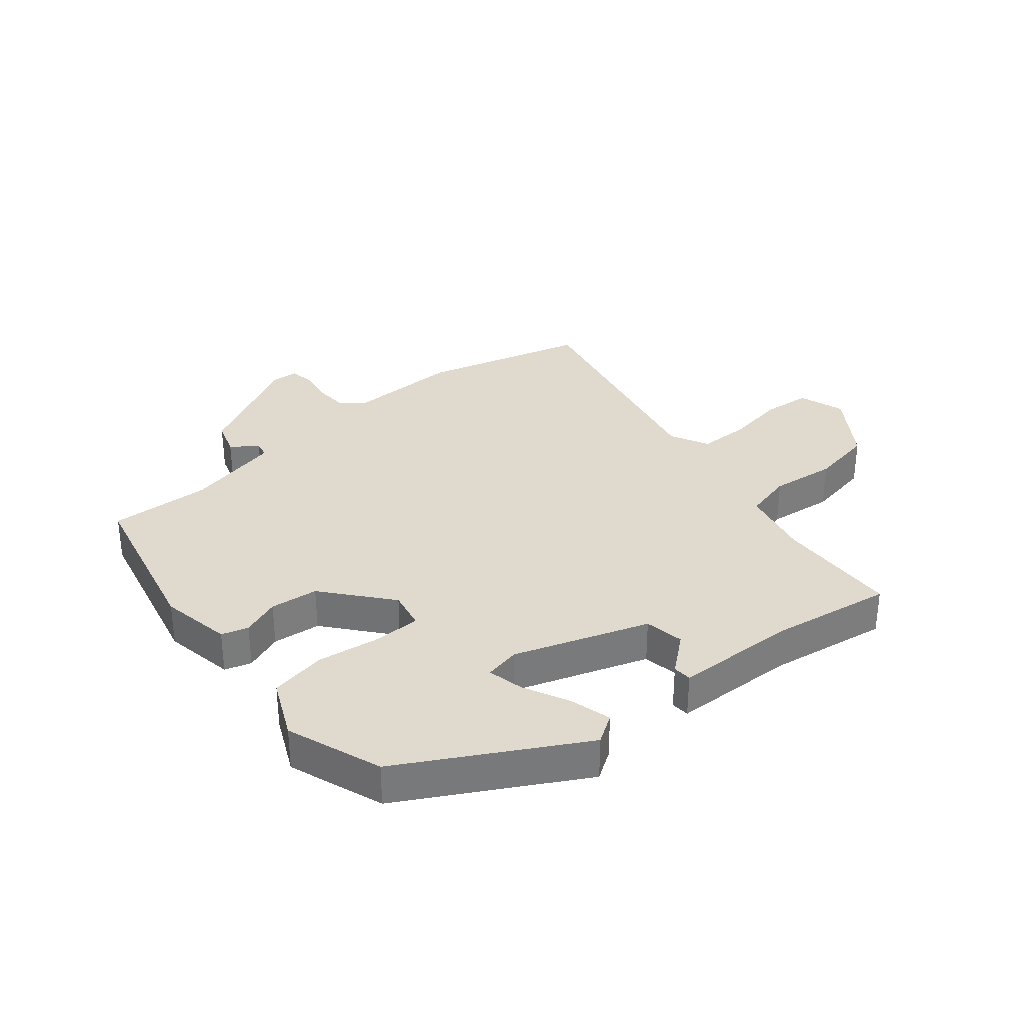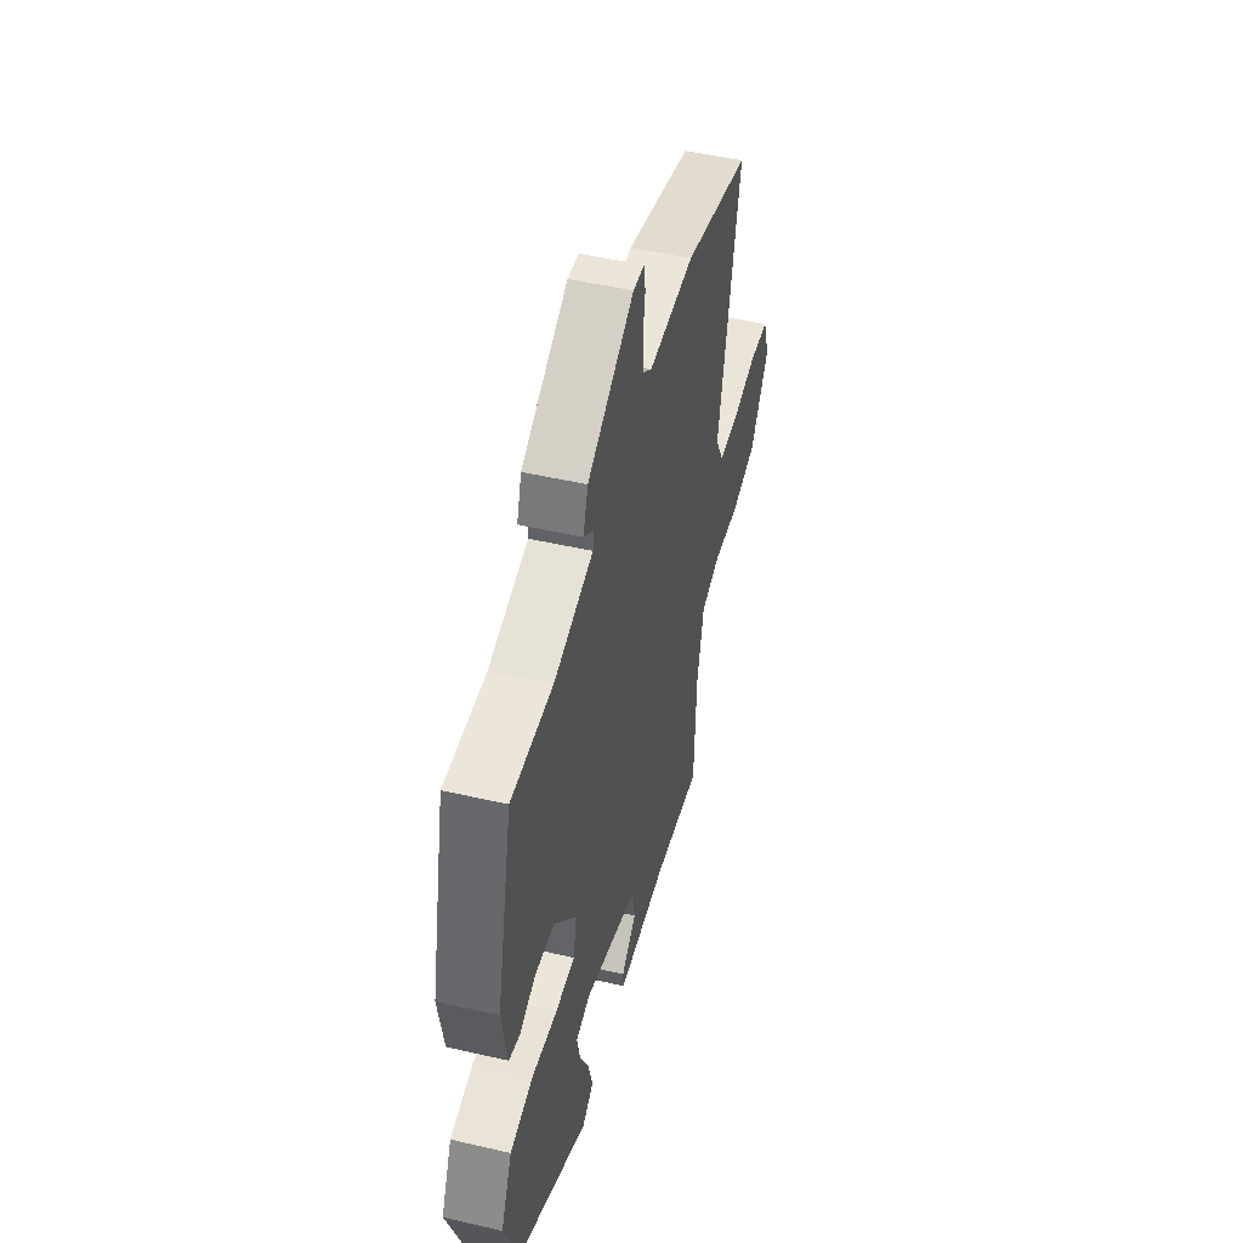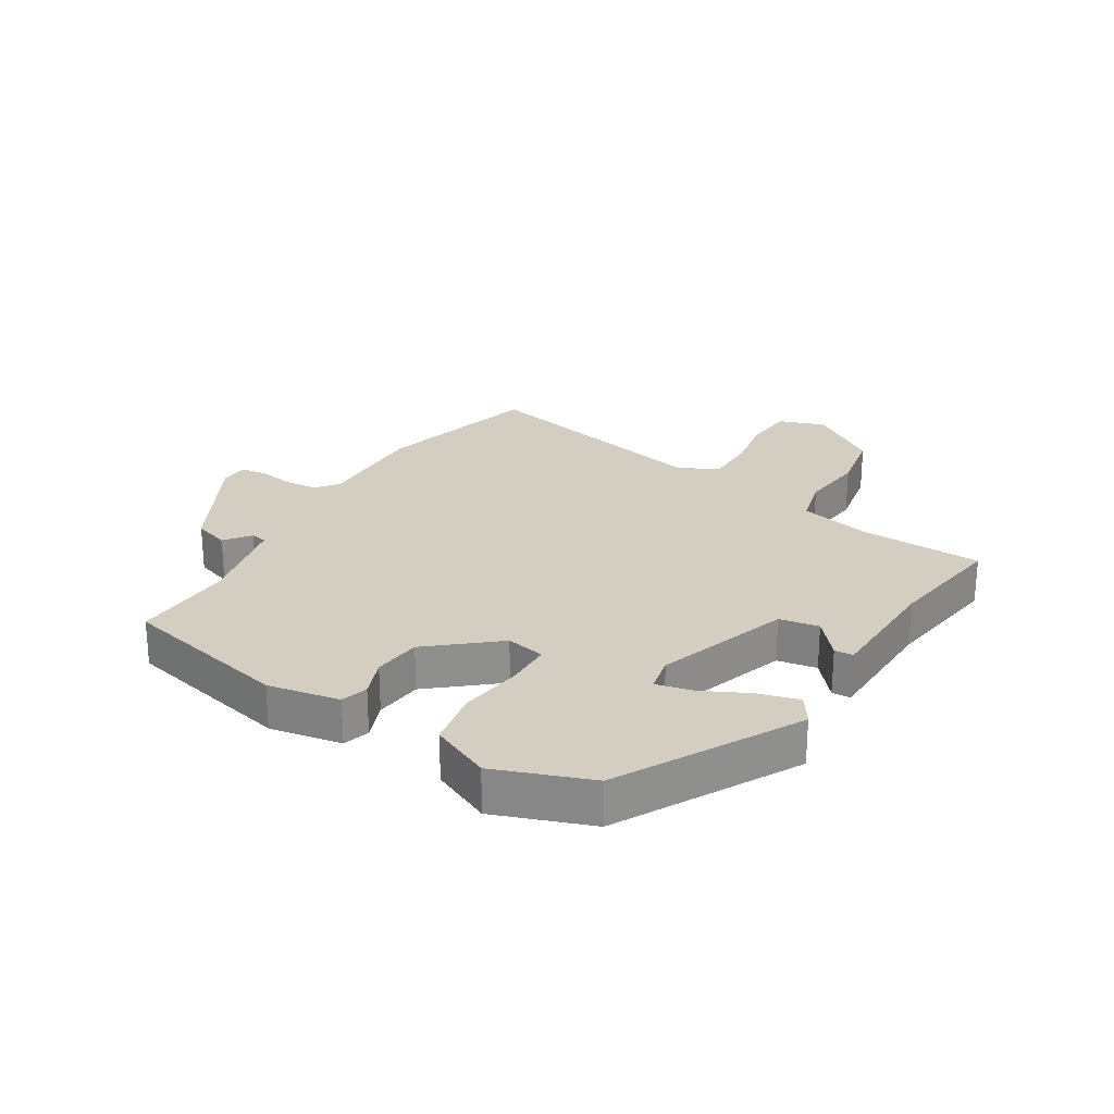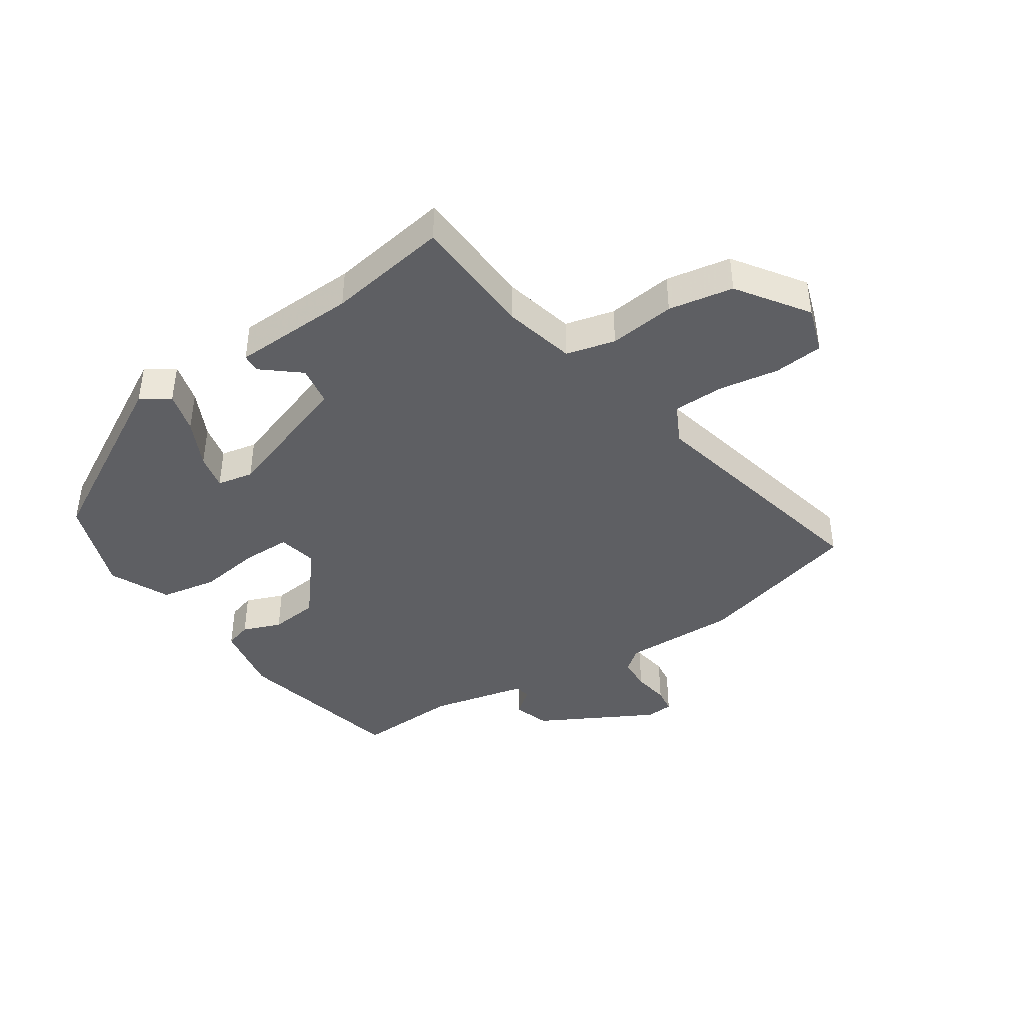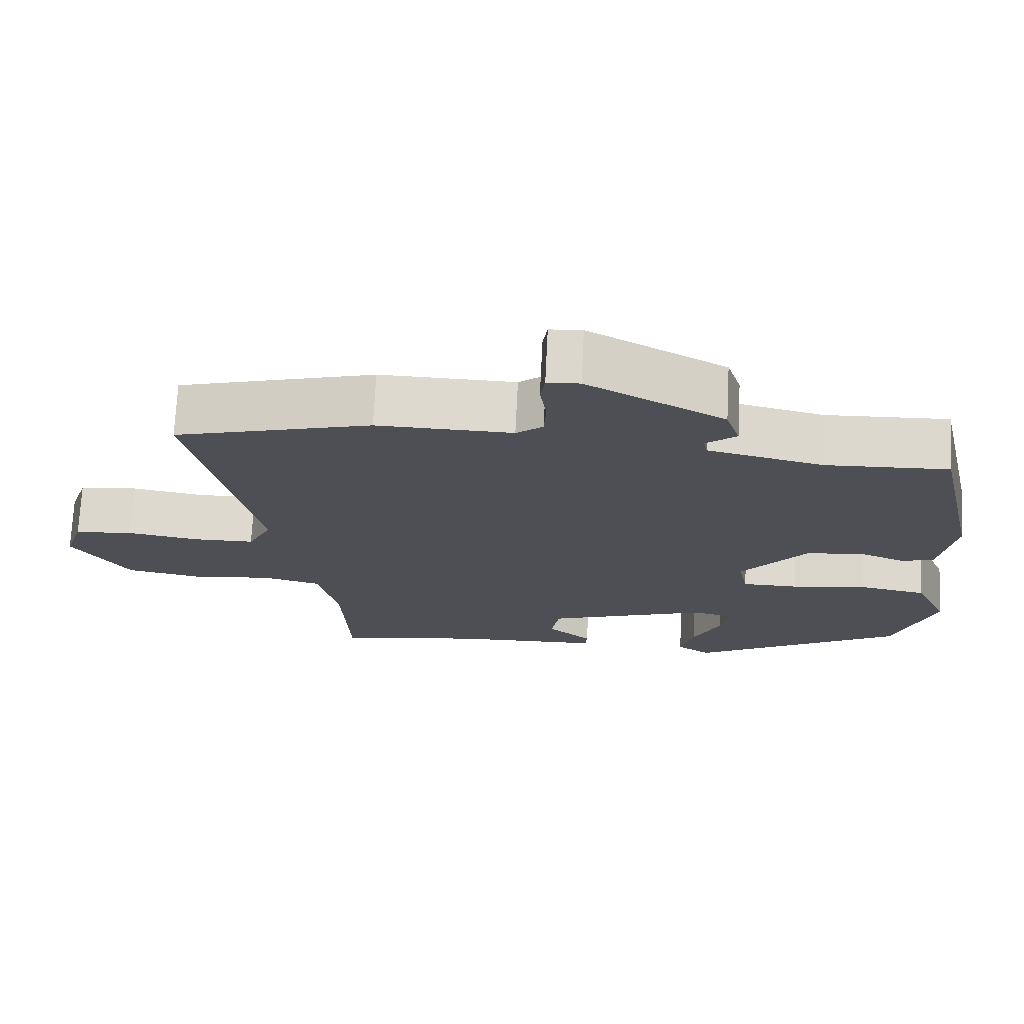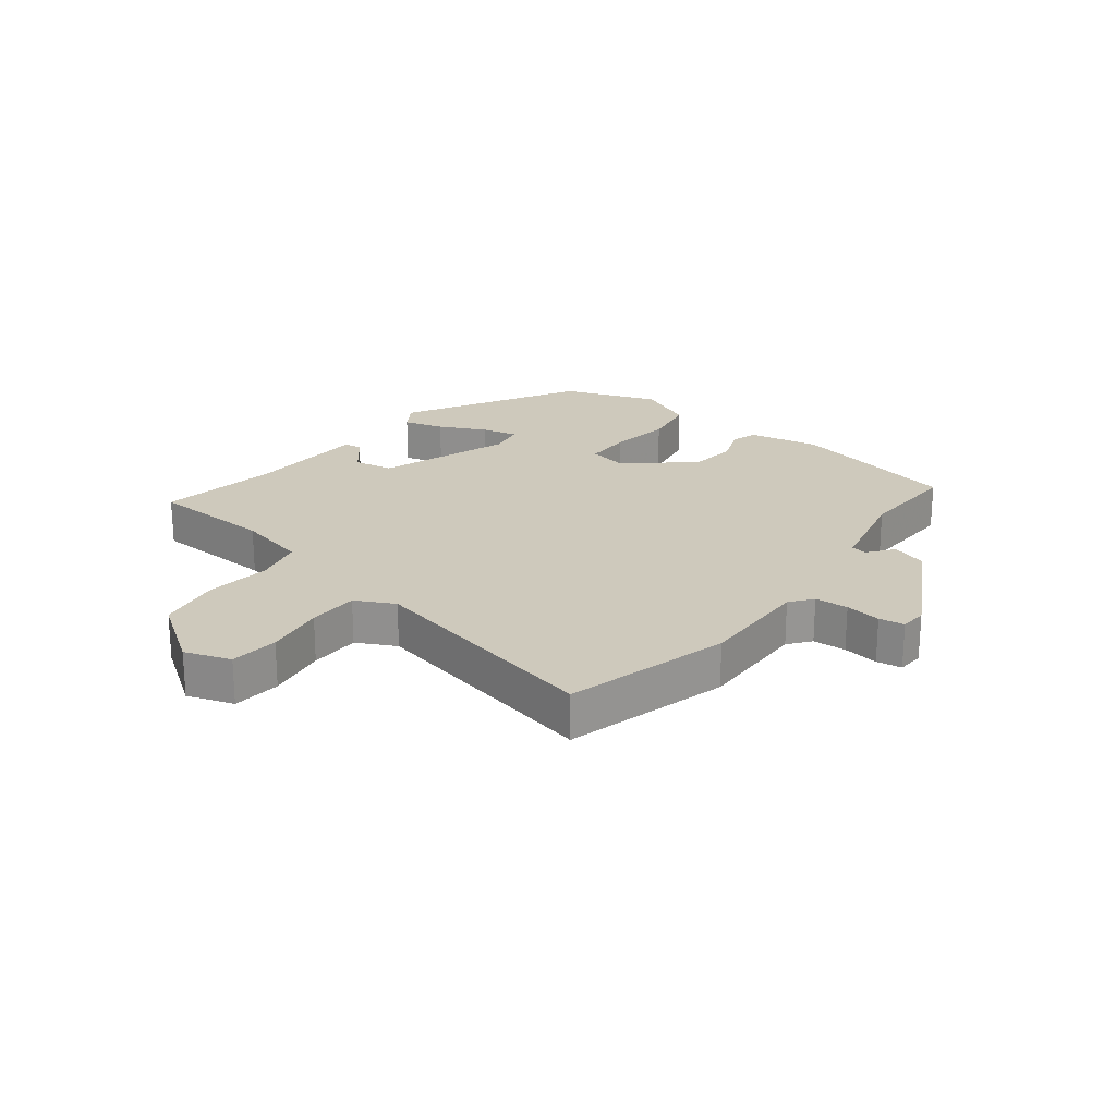
<metadata>
{"format":"obj","ext":"obj","renderer":"f3d","projection":"perspective","resolution":1024,"background":"white","views":[{"elev":32.7,"azim":140.4,"up":"+Y"},{"elev":48.4,"azim":104.5,"up":"+Z"},{"elev":25.2,"azim":121.3,"up":"+Y"},{"elev":-41.8,"azim":-146.1,"up":"+Y"},{"elev":71.7,"azim":2.8,"up":"+Z"},{"elev":22.5,"azim":-52.4,"up":"+Y"}]}
</metadata>
<code>
v 0.438 0.07 -0.34
v 0.153 0.07 -0.497
v 0.107 0.07 -0.467
v 0.125 0.07 -0.401
v 0.162 0.07 -0.325
v 0.175 0.07 -0.267
v 0.117 0.07 -0.255
v -0.099 0.07 -0.328
v -0.11 0.07 -0.392
v -0.05 0.07 -0.442
v -0.052 0.07 -0.472
v -0.251 0.07 -0.478
v -0.446 0.07 -0.508
v -0.455 0.07 -0.307
v -0.482 0.07 -0.193
v -0.561 0.07 -0.173
v -0.667 0.07 -0.185
v -0.771 0.07 -0.166
v -0.848 0.07 -0.054
v -0.823 0.07 0.021
v -0.744 0.07 0.028
v -0.647 0.07 0.012
v -0.565 0.07 0.013
v -0.533 0.07 0.076
v -0.62 0.07 0.468
v -0.354 0.07 0.539
v -0.171 0.07 0.535
v -0.135 0.07 0.563
v -0.132 0.07 0.617
v -0.141 0.07 0.675
v -0.135 0.07 0.716
v -0.091 0.07 0.719
v 0.094 0.07 0.619
v 0.113 0.07 0.561
v 0.072 0.07 0.529
v 0.077 0.07 0.503
v 0.233 0.07 0.467
v 0.398 0.07 0.473
v 0.461 0.07 0.197
v 0.44 0.07 0.081
v 0.397 0.07 0.068
v 0.335 0.07 0.092
v 0.257 0.07 0.084
v 0.168 0.07 -0.023
v 0.181 0.07 -0.086
v 0.257 0.07 -0.087
v 0.359 0.07 -0.073
v 0.45 0.07 -0.09
v 0.494 0.07 -0.186
v 0.438 0 -0.34
v 0.153 0 -0.497
v 0.107 0 -0.467
v 0.125 0 -0.401
v 0.162 0 -0.325
v 0.175 0 -0.267
v 0.117 0 -0.255
v -0.099 0 -0.328
v -0.11 0 -0.392
v -0.05 0 -0.442
v -0.052 0 -0.472
v -0.251 0 -0.478
v -0.446 0 -0.508
v -0.455 0 -0.307
v -0.482 0 -0.193
v -0.561 0 -0.173
v -0.667 0 -0.185
v -0.771 0 -0.166
v -0.848 0 -0.054
v -0.823 0 0.021
v -0.744 0 0.028
v -0.647 0 0.012
v -0.565 0 0.013
v -0.533 0 0.076
v -0.62 0 0.468
v -0.354 0 0.539
v -0.171 0 0.535
v -0.135 0 0.563
v -0.132 0 0.617
v -0.141 0 0.675
v -0.135 0 0.716
v -0.091 0 0.719
v 0.094 0 0.619
v 0.113 0 0.561
v 0.072 0 0.529
v 0.077 0 0.503
v 0.233 0 0.467
v 0.398 0 0.473
v 0.461 0 0.197
v 0.44 0 0.081
v 0.397 0 0.068
v 0.335 0 0.092
v 0.257 0 0.084
v 0.168 0 -0.023
v 0.181 0 -0.086
v 0.257 0 -0.087
v 0.359 0 -0.073
v 0.45 0 -0.09
v 0.494 0 -0.186
f 46 47 48 49
f 45 46 49 1
f 39 40 41 42
f 37 38 39 42
f 36 37 42 43
f 32 33 34 35
f 32 35 36
f 29 30 31 32
f 28 29 32 36
f 27 28 36 43
f 24 25 26 27
f 23 24 27 43
f 19 20 21 22
f 19 22 23
f 16 17 18 19
f 15 16 19 23
f 12 13 14
f 12 14 15
f 9 10 11 12
f 8 9 12 15
f 7 8 15 23
f 2 3 4 5
f 2 5 6
f 1 2 6
f 45 1 6
f 44 45 6 7
f 23 43 44
f 7 23 44
f 98 97 96 95
f 50 98 95 94
f 91 90 89 88
f 91 88 87 86
f 92 91 86 85
f 84 83 82 81
f 85 84 81
f 81 80 79 78
f 85 81 78 77
f 92 85 77 76
f 76 75 74 73
f 92 76 73 72
f 71 70 69 68
f 72 71 68
f 68 67 66 65
f 72 68 65 64
f 63 62 61
f 64 63 61
f 61 60 59 58
f 64 61 58 57
f 72 64 57 56
f 54 53 52 51
f 55 54 51
f 55 51 50
f 55 50 94
f 56 55 94 93
f 93 92 72
f 93 72 56
f 1 50 51 2
f 2 51 52 3
f 3 52 53 4
f 4 53 54 5
f 5 54 55 6
f 6 55 56 7
f 7 56 57 8
f 8 57 58 9
f 9 58 59 10
f 10 59 60 11
f 11 60 61 12
f 12 61 62 13
f 13 62 63 14
f 14 63 64 15
f 15 64 65 16
f 16 65 66 17
f 17 66 67 18
f 18 67 68 19
f 19 68 69 20
f 20 69 70 21
f 21 70 71 22
f 22 71 72 23
f 23 72 73 24
f 24 73 74 25
f 25 74 75 26
f 26 75 76 27
f 27 76 77 28
f 28 77 78 29
f 29 78 79 30
f 30 79 80 31
f 31 80 81 32
f 32 81 82 33
f 33 82 83 34
f 34 83 84 35
f 35 84 85 36
f 36 85 86 37
f 37 86 87 38
f 38 87 88 39
f 39 88 89 40
f 40 89 90 41
f 41 90 91 42
f 42 91 92 43
f 43 92 93 44
f 44 93 94 45
f 45 94 95 46
f 46 95 96 47
f 47 96 97 48
f 48 97 98 49
f 49 98 50 1

</code>
